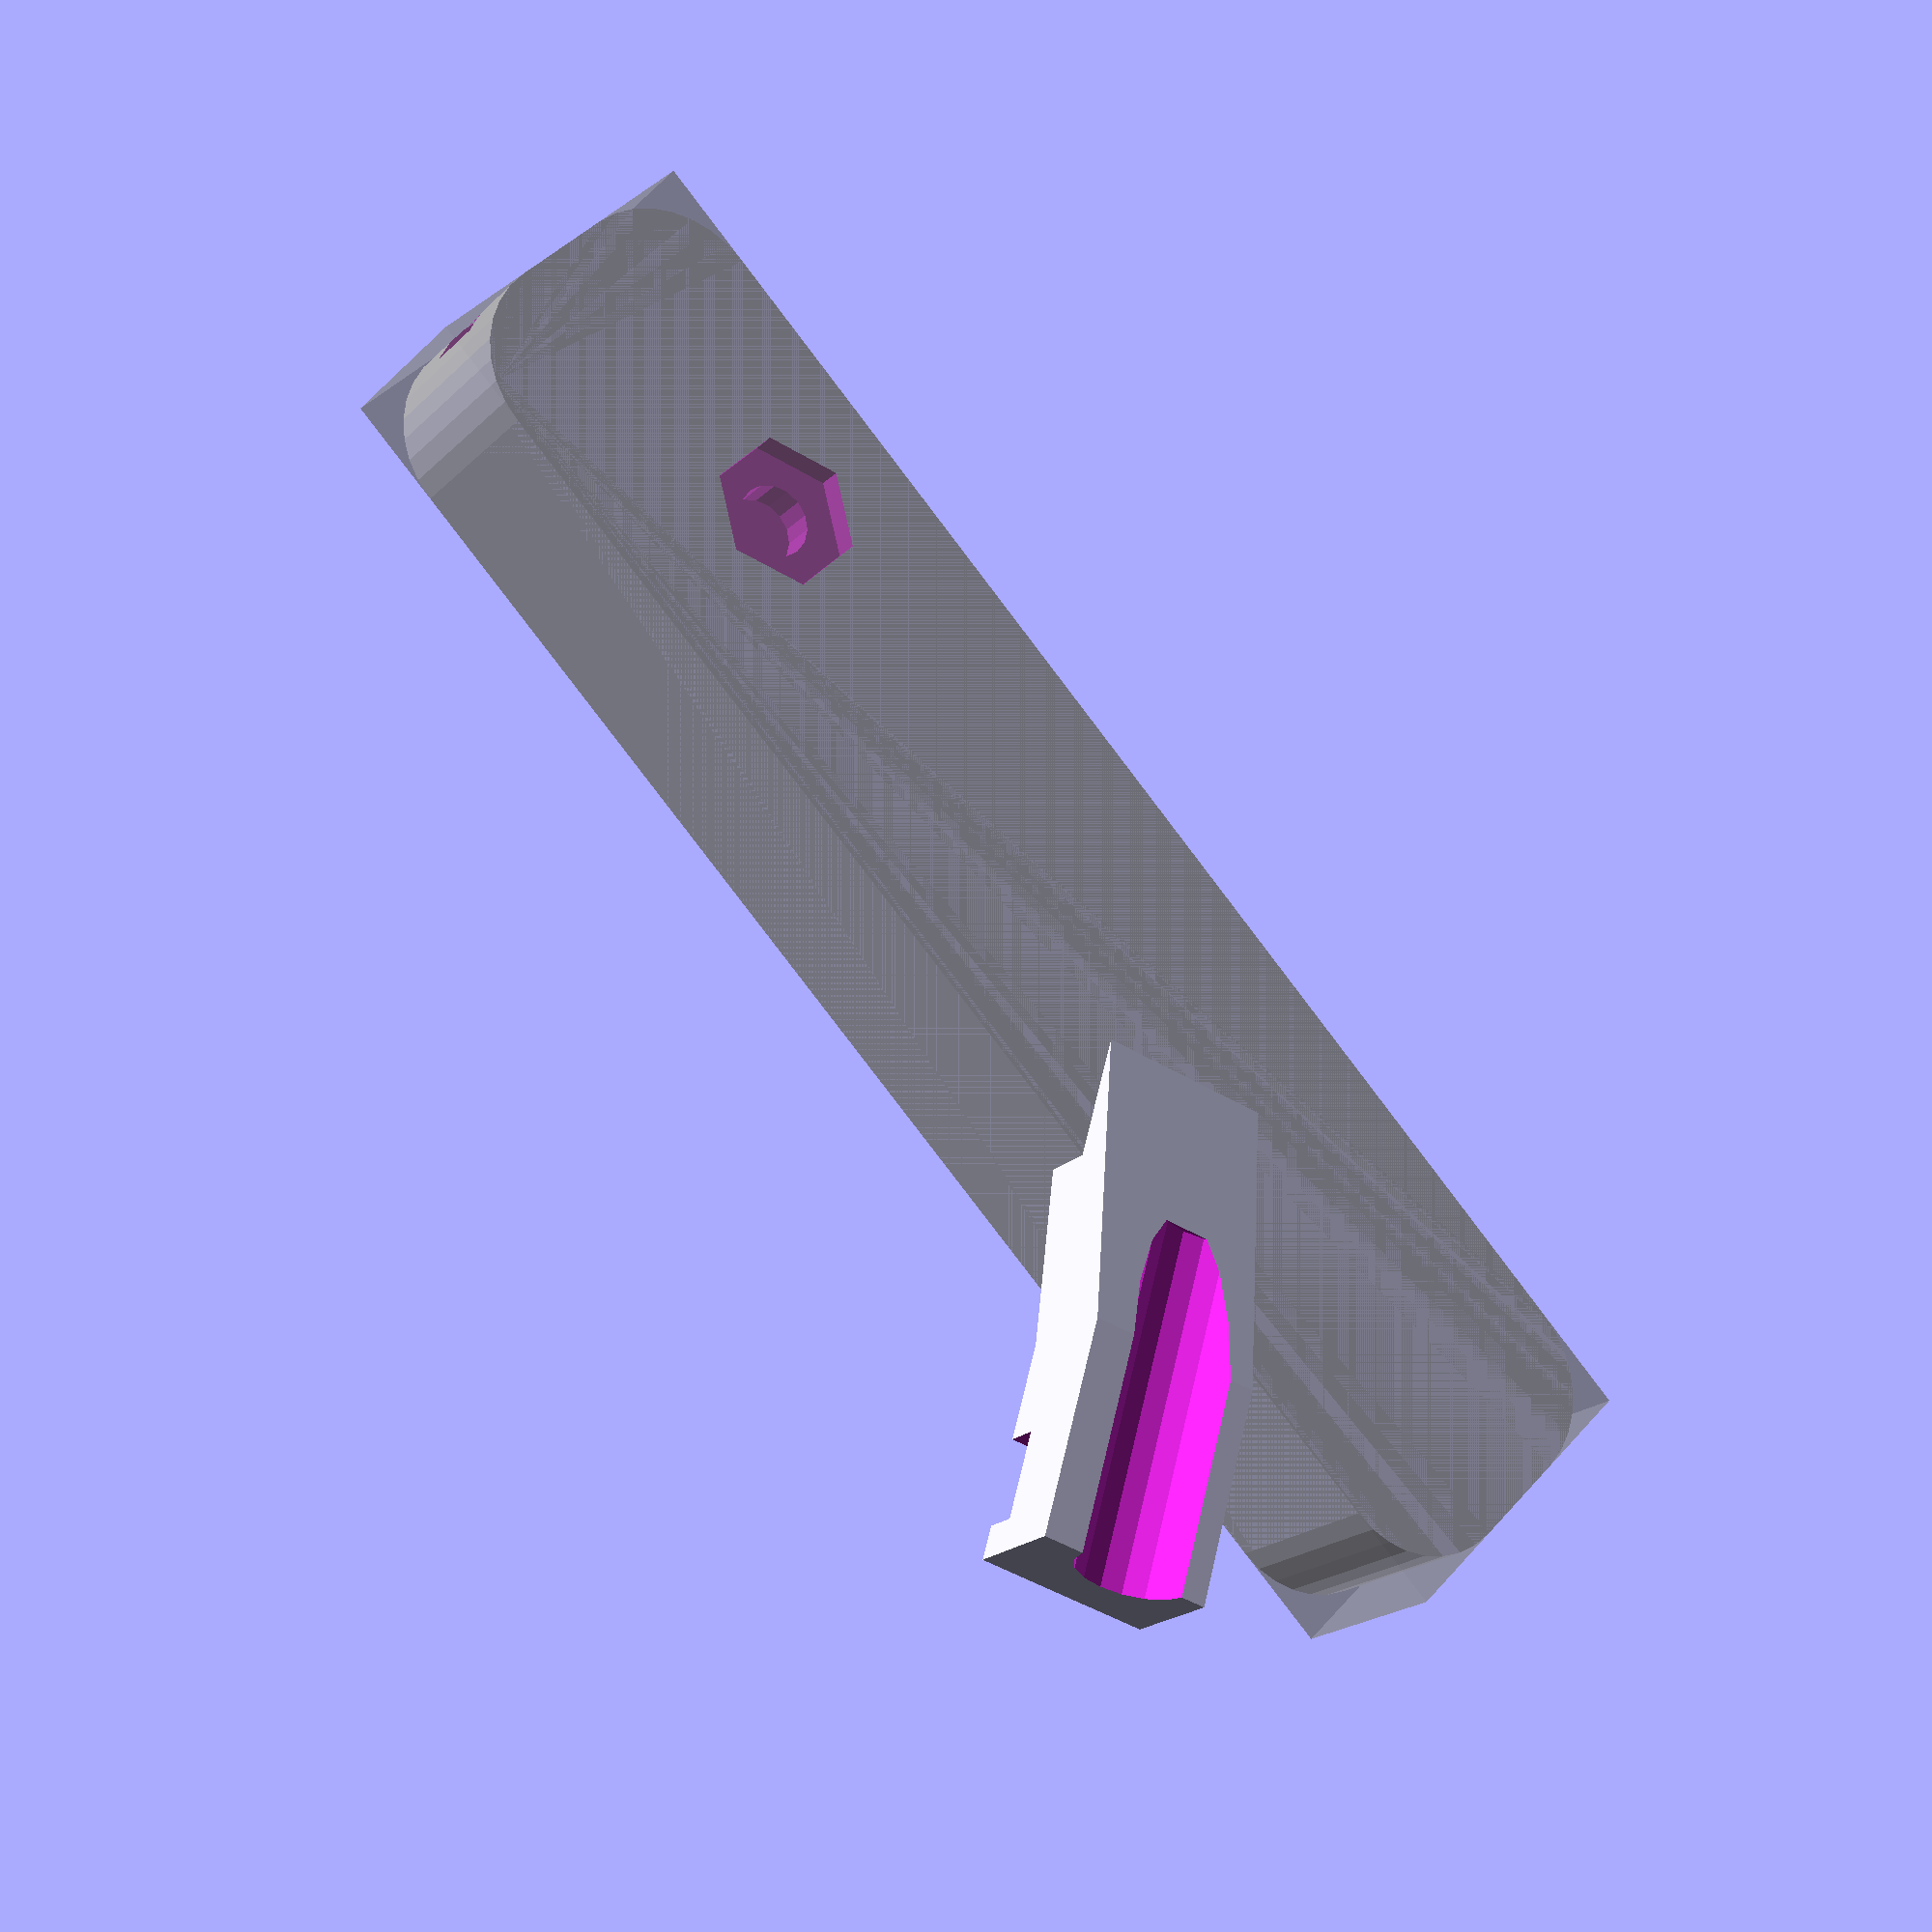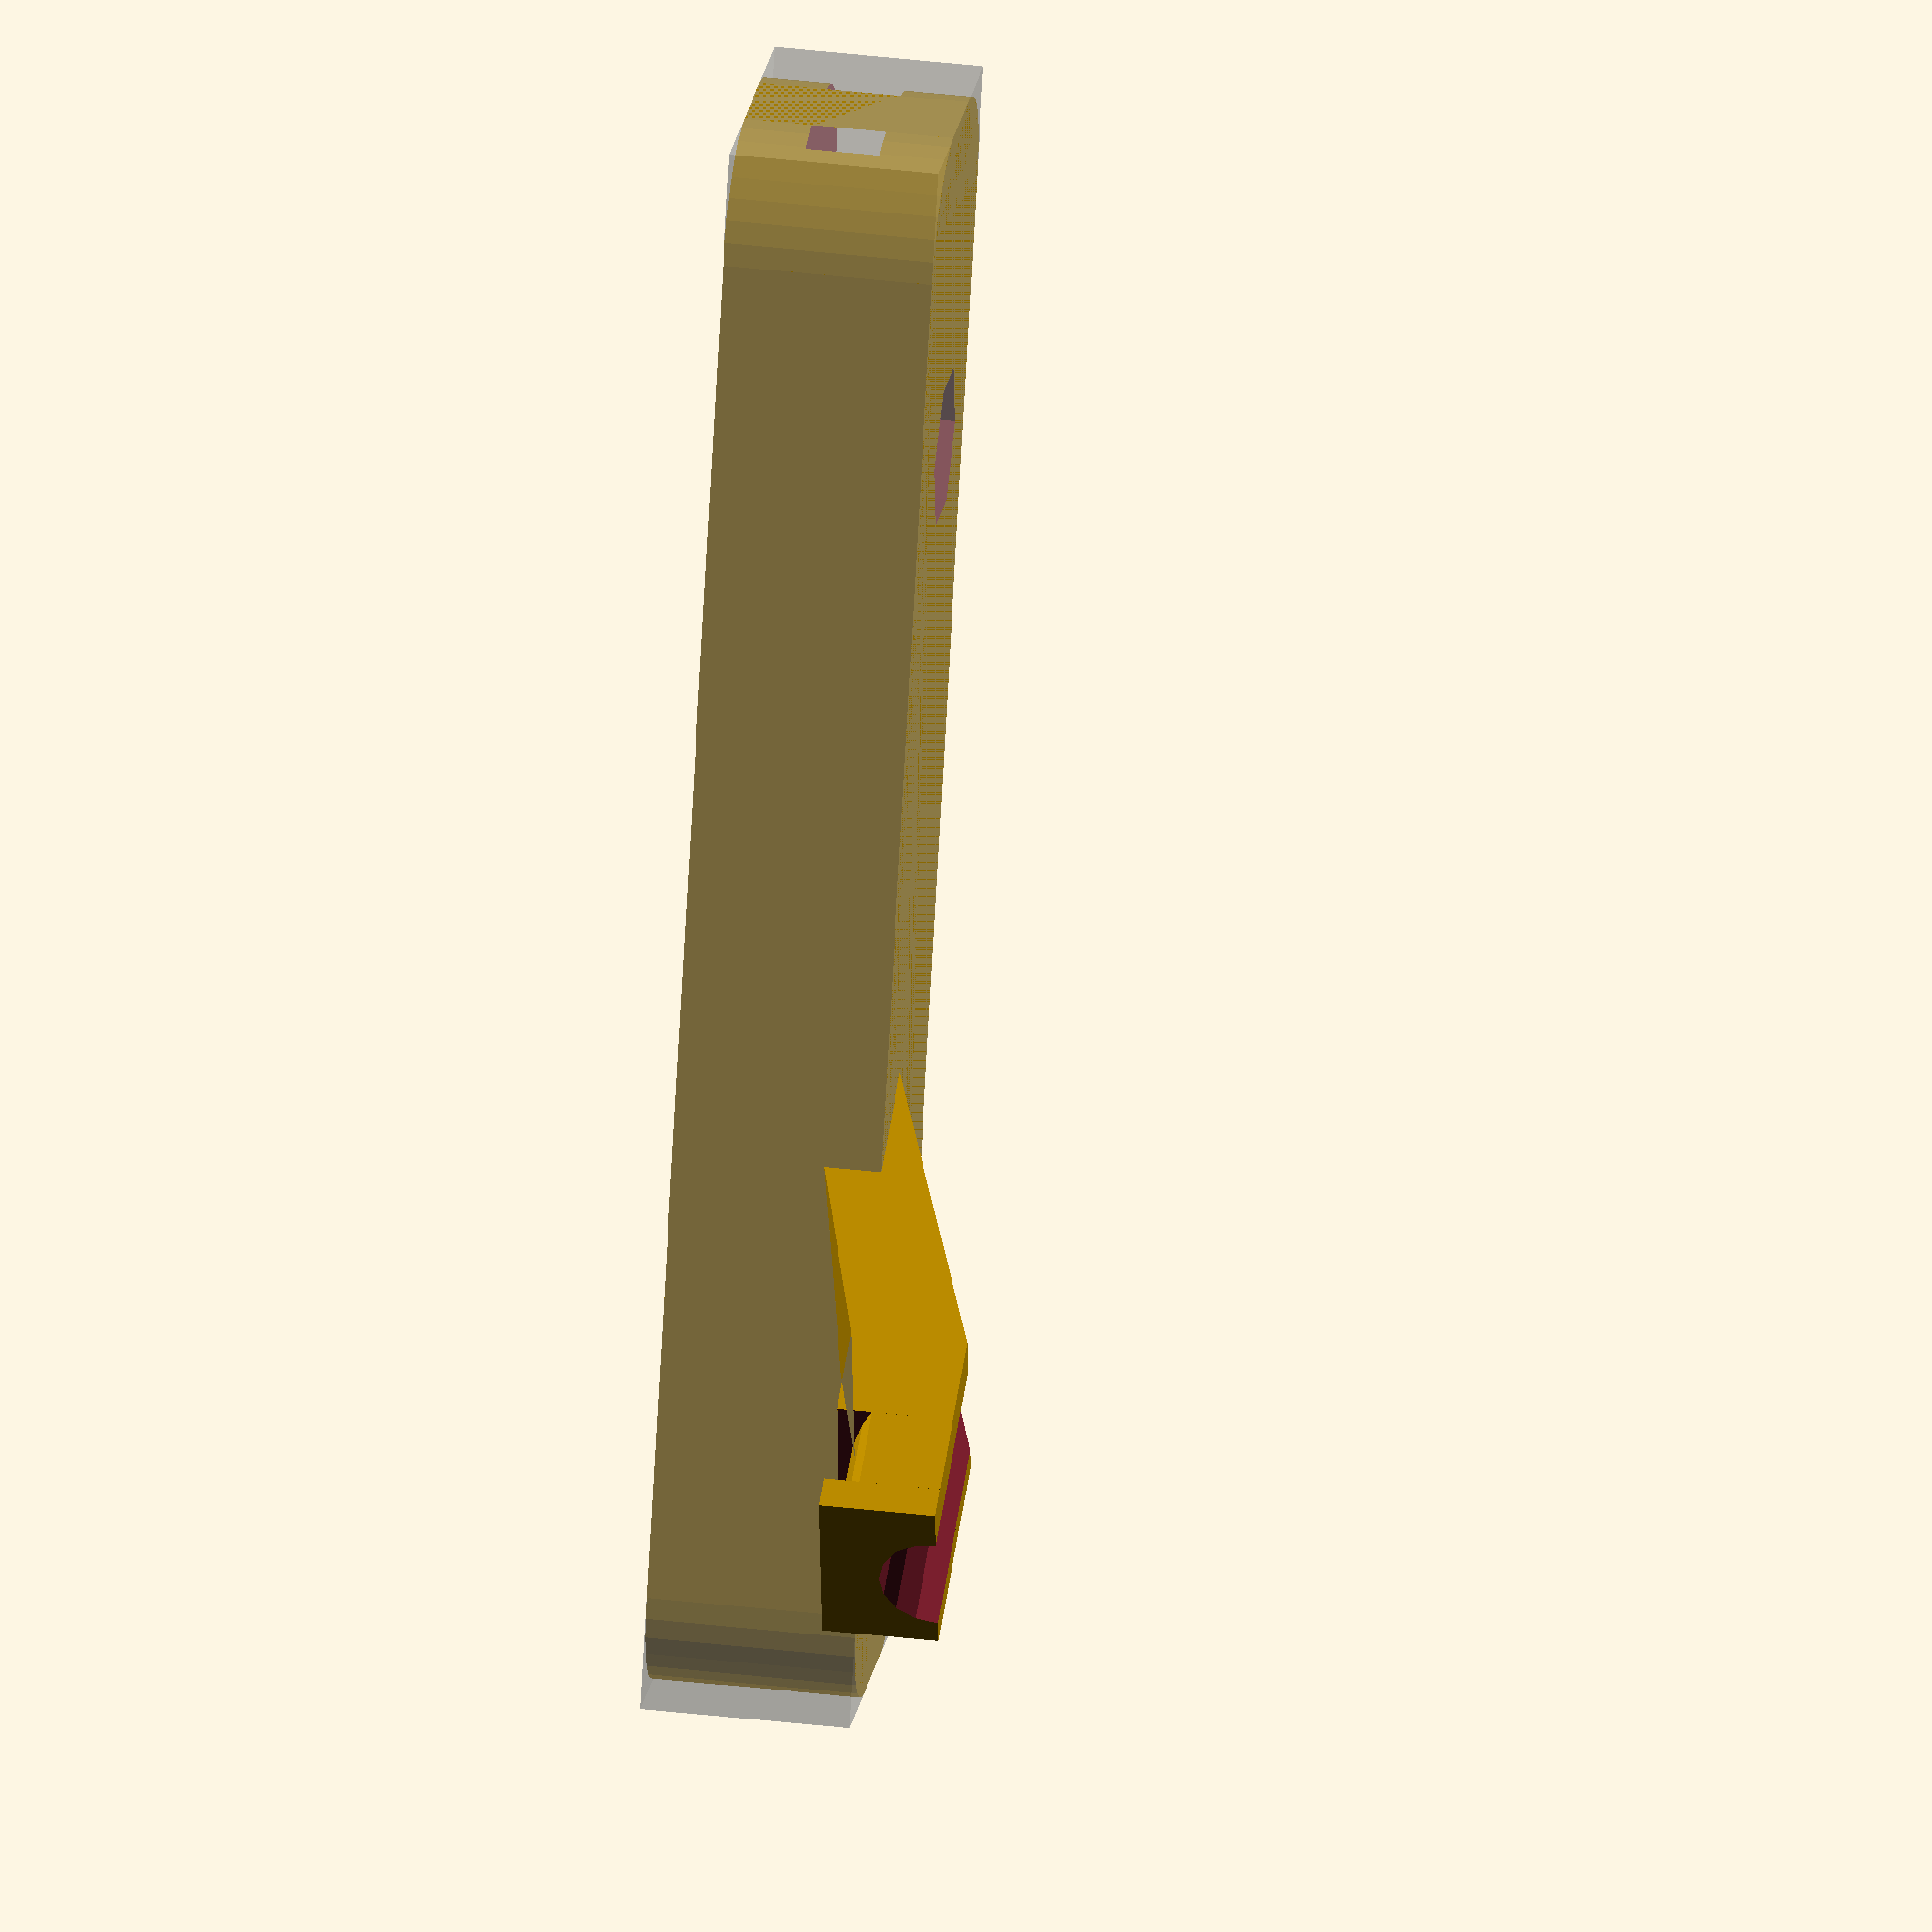
<openscad>
//5.5 70 42 15

nut=6;

module nut()
    {
    cylinder(d=(2*(tan(30)*nut_size)),h=nut_h, center=center, $fn=6); // don't do anything here
        //echo ("point to point:"); // this just echoes
        //echo ((tan(30)*nut_size)*2); //the diameter of a circle that will encompass the exterior of the hexagonal shape.
    }


difference(){
    union(){
        minkowski(){
            cube([5,60,4.5]);
            translate([5,5])cylinder(d=10,h=4.5,$fn=32);
        }
        //translate([10,42,9])rotate([0,0,30])cube([25,8,5]);
        
        translate([6,49,9])
            rotate([90,0,30])
                linear_extrude(8)polygon(
                    points = [[0,-4],[15,0],[25,0],[25,5],[15,5],[0,0]]);
    }

    union(){
        translate([25,55,17])
            rotate([0,90,30])
            difference(){
                cylinder(d=20,h=4,$fn=32);
                cylinder(d=15,h=4,$fn=32);
            }
        translate([15,50,14])rotate([0,90,30])cylinder(d=5,h=20,$fn=16);
        translate([-3,0,(9-3.2)/2])cube([15,70,3.2]);
        translate([15-3-5.5,15,0])cylinder(d=3.4,h=10,$fn=16);
        translate([15-3-5.5,15,9-1.2])nut(nut_size=nut,nut_h=4,center=false);
    }
}


%cube([15,70,9]);

</openscad>
<views>
elev=199.9 azim=315.3 roll=210.4 proj=p view=wireframe
elev=318.9 azim=202.9 roll=278.0 proj=o view=wireframe
</views>
